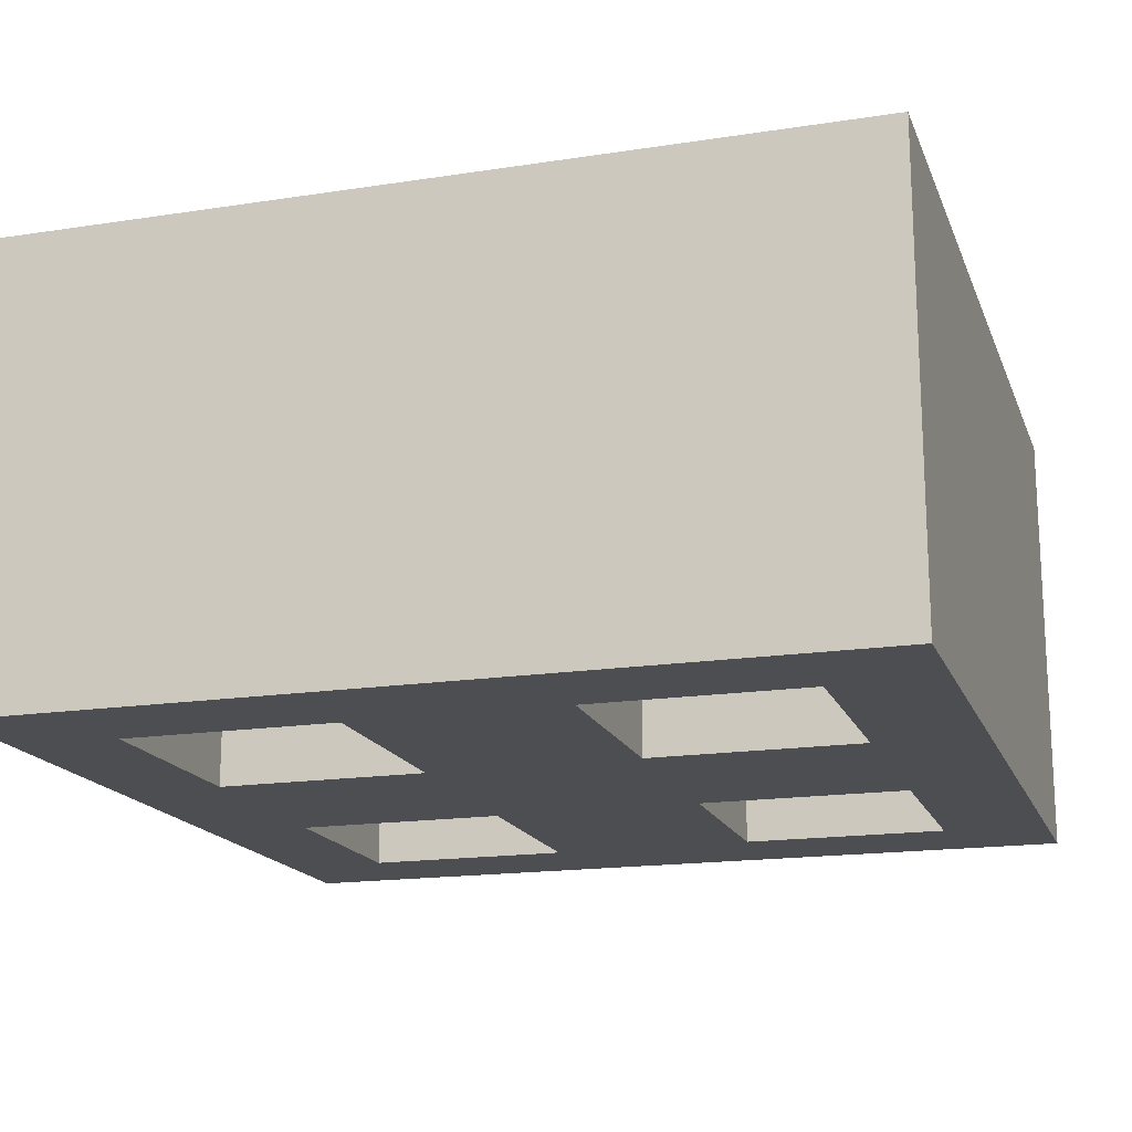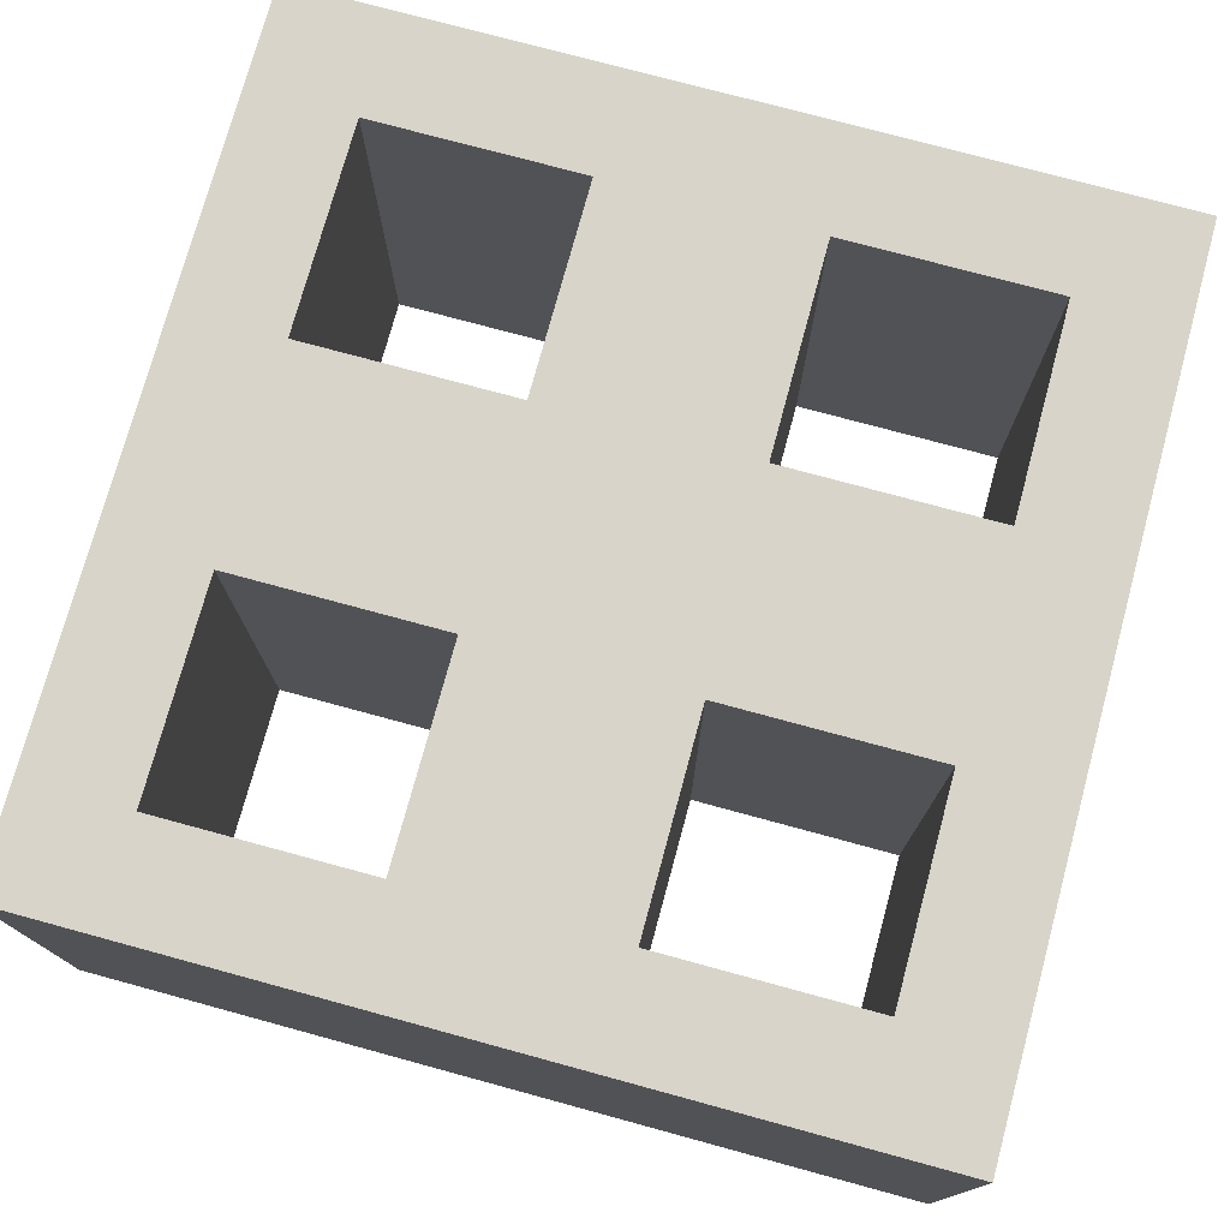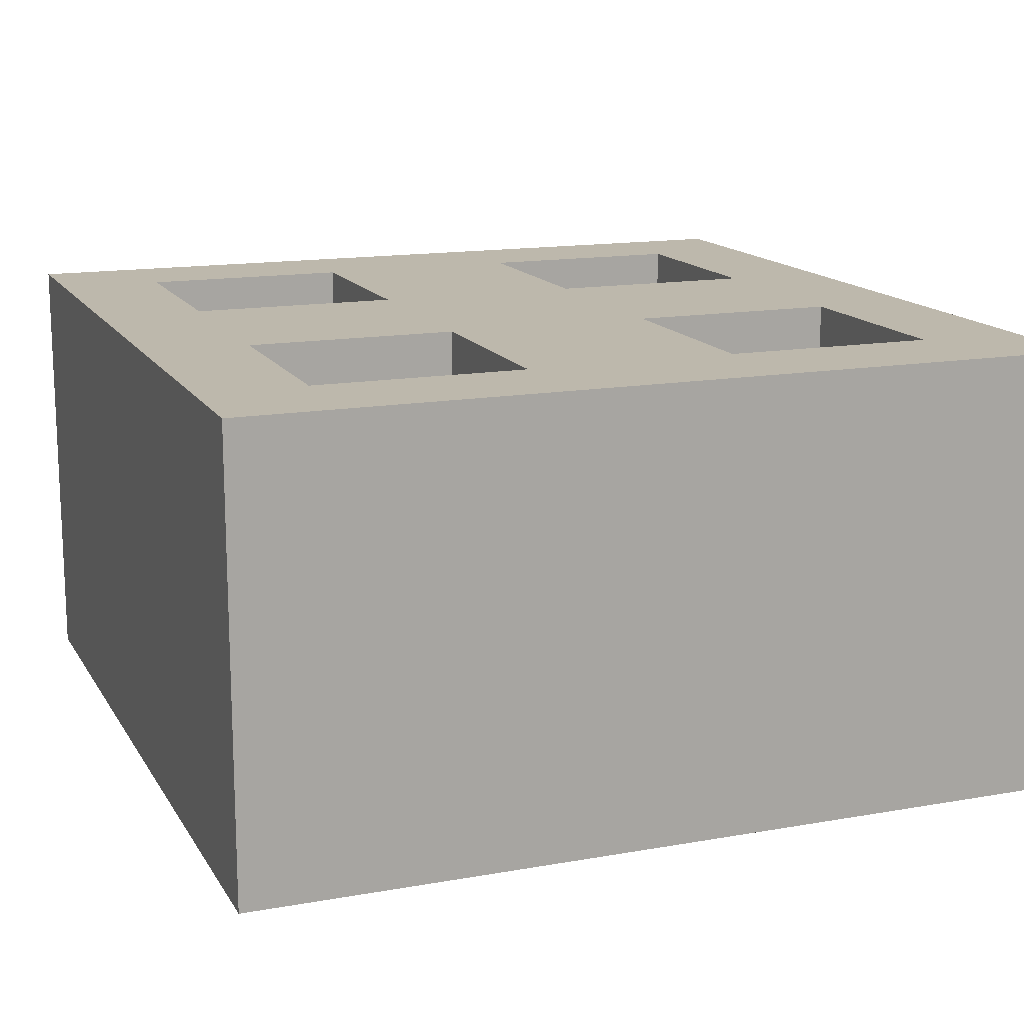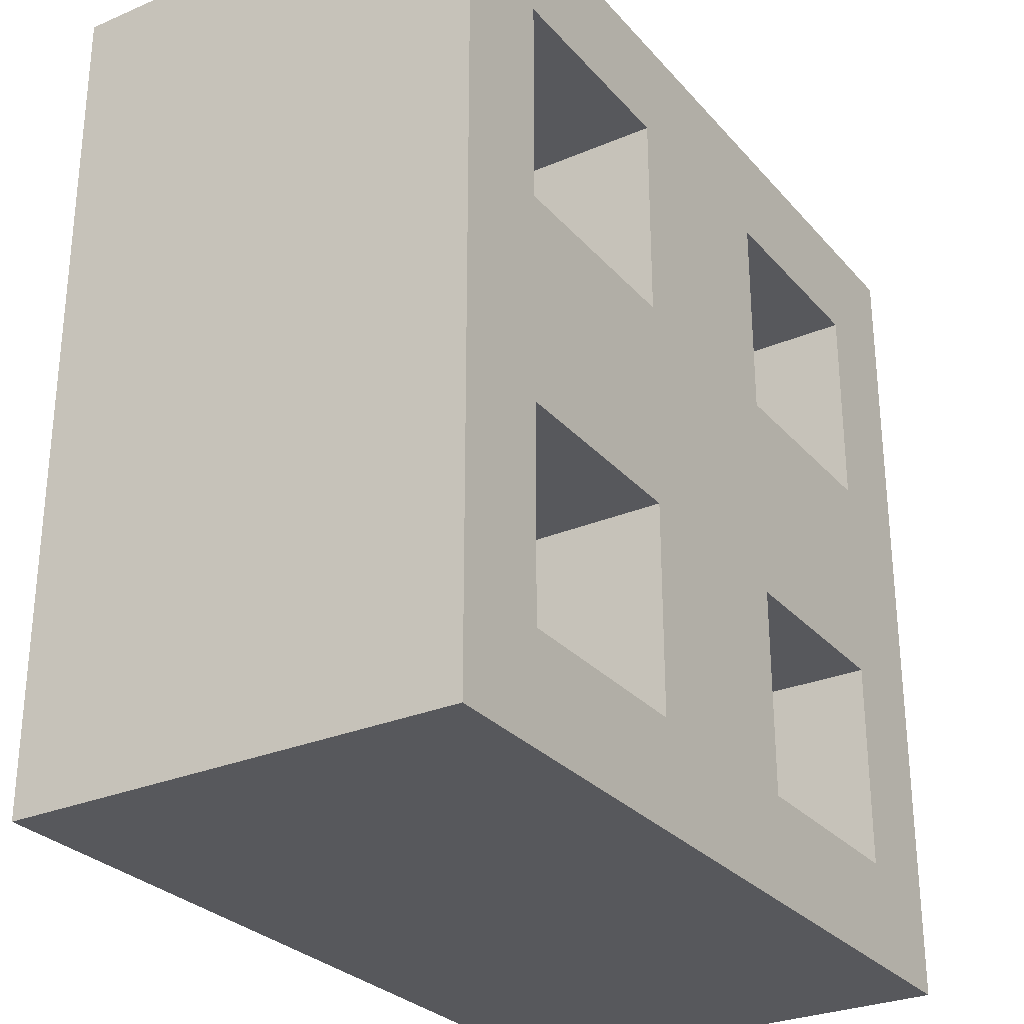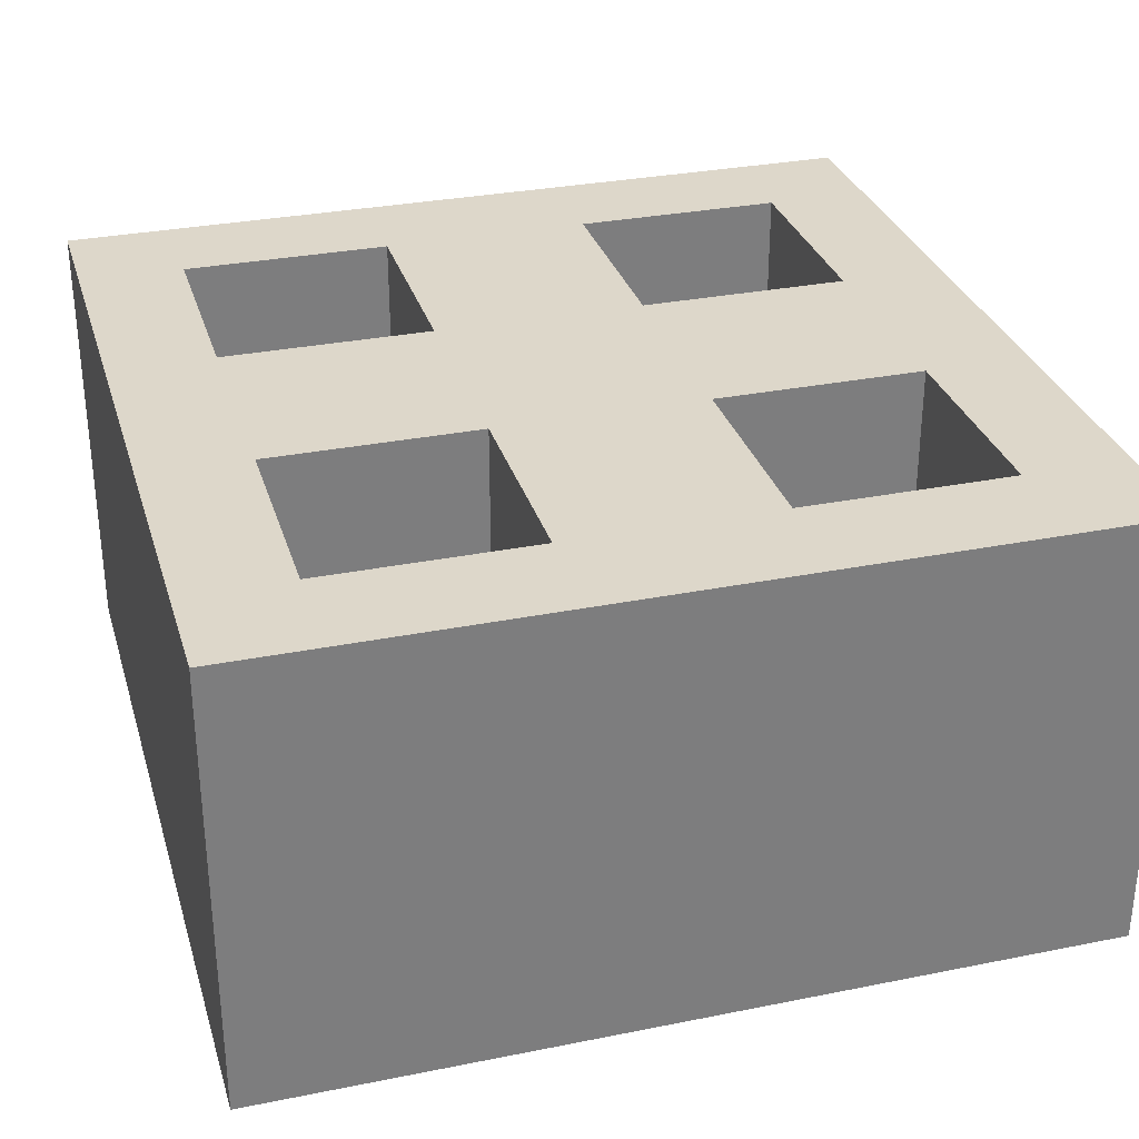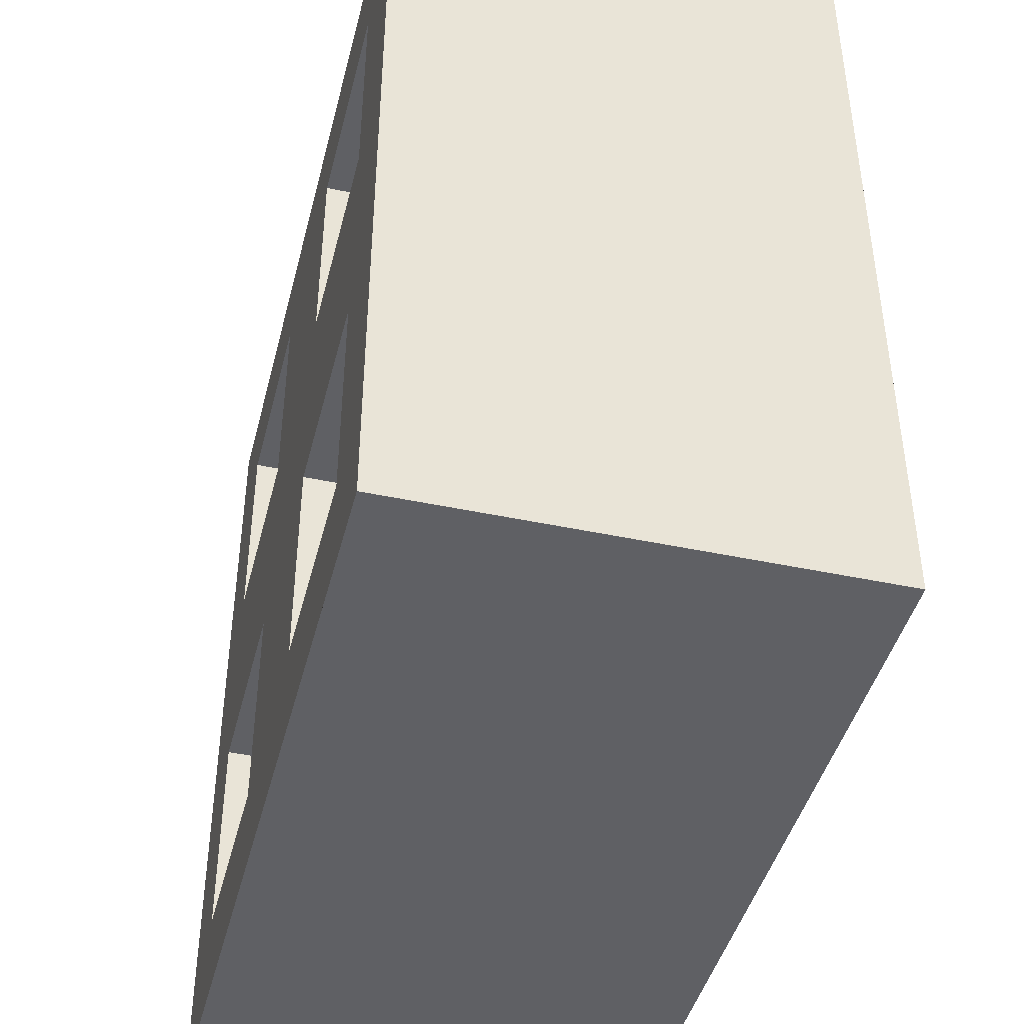
<metadata>
{"format":"obj","ext":"obj","renderer":"f3d","projection":"perspective","resolution":1024,"background":"white","views":[{"elev":-17.2,"azim":17.1,"up":"+Y"},{"elev":75.6,"azim":15.2,"up":"+Y"},{"elev":14.8,"azim":-21.0,"up":"+Y"},{"elev":-28.6,"azim":122.5,"up":"+Z"},{"elev":30.9,"azim":164.0,"up":"+Y"},{"elev":-43.7,"azim":-104.1,"up":"+Z"}]}
</metadata>
<code>
o Cube.016
v -0.5625 -0.4 0.5625
v -0.5625 -0.4 0.75
v -0.75 -0.4 0.75
v -0.75 -0.4 0.5625
v -0.5625 0.4 0.5625
v -0.75 0.4 0.5625
v -0.75 0.4 0.75
v -0.5625 0.4 0.75
v 0.75 -0.4 -0.75
v 0.75 0.4 -0.75
v 0.75 0.4 -0.5625
v 0.75 0.4 -0.375
v 0.75 0.4 -0.1875
v 0.75 0.4 0
v 0.75 0.4 0.1875
v 0.75 0.4 0.375
v 0.75 0.4 0.5625
v 0.75 0.4 0.75
v 0.75 -0.4 0.75
v 0.75 -0.4 0.5625
v 0.75 -0.4 0.375
v 0.75 -0.4 0.1875
v 0.75 -0.4 -0
v 0.75 -0.4 -0.1875
v 0.75 -0.4 -0.375
v 0.75 -0.4 -0.5625
v -0.75 0.4 0.375
v -0.75 0.4 0.1875
v -0.75 0.4 0
v -0.75 0.4 -0.1875
v -0.75 0.4 -0.375
v -0.75 0.4 -0.5625
v -0.75 0.4 -0.75
v -0.75 -0.4 -0.75
v -0.75 -0.4 -0.5625
v -0.75 -0.4 -0.375
v -0.75 -0.4 -0.1875
v -0.75 -0.4 -0
v -0.75 -0.4 0.1875
v -0.75 -0.4 0.375
v 0.5625 -0.4 -0.75
v 0.375 -0.4 -0.75
v 0.1875 -0.4 -0.75
v 0 -0.4 -0.75
v -0.1875 -0.4 -0.75
v -0.375 -0.4 -0.75
v -0.5625 -0.4 -0.75
v -0.5625 0.4 -0.75
v -0.375 0.4 -0.75
v -0.1875 0.4 -0.75
v 0 0.4 -0.75
v 0.1875 0.4 -0.75
v 0.375 0.4 -0.75
v 0.5625 0.4 -0.75
v 0.1875 0.4 0.5625
v 0 0.4 0.5625
v 0 0.4 0.75
v 0.1875 0.4 0.75
v 0.1875 0.4 -0.1875
v 0 0.4 -0.1875
v 0 0.4 0
v 0.1875 0.4 0
v -0.5625 0.4 -0.1875
v -0.5625 0.4 0
v -0.1875 0.4 -0.1875
v -0.375 0.4 -0.1875
v -0.375 0.4 0
v -0.1875 0.4 0
v -0.5625 -0.4 -0.375
v -0.5625 -0.4 -0.1875
v -0.5625 0.4 -0.5625
v -0.5625 0.4 -0.375
v 0.5625 0.4 -0.1875
v 0.375 0.4 -0.1875
v 0.375 0.4 0
v 0.5625 0.4 0
v -0.1875 -0.4 0.5625
v -0.1875 -0.4 0.75
v -0.375 -0.4 0.75
v -0.375 -0.4 0.5625
v 0.1875 0.4 -0.5625
v 0 0.4 -0.5625
v 0 0.4 -0.375
v 0.1875 0.4 -0.375
v 0.5625 0.4 0.5625
v 0.375 0.4 0.5625
v 0.375 0.4 0.75
v 0.5625 0.4 0.75
v 0.1875 0.4 0.1875
v 0 0.4 0.1875
v 0 0.4 0.375
v 0.1875 0.4 0.375
v -0.1875 0.4 0.5625
v -0.375 0.4 0.5625
v -0.375 0.4 0.75
v -0.1875 0.4 0.75
v -0.5625 -0.4 0.1875
v -0.5625 -0.4 0.375
v -0.5625 0.4 0.1875
v -0.5625 0.4 0.375
v 0.5625 -0.4 0.5625
v 0.5625 -0.4 0.75
v 0.375 -0.4 0.75
v 0.375 -0.4 0.5625
v -0.375 0.4 0.1875
v -0.1875 0.4 0.1875
v -0.1875 0.4 0.375
v 0.1875 -0.4 0.1875
v 0.1875 -0.4 0.375
v 0 -0.4 0.375
v 0 -0.4 0.1875
v 0.375 0.4 0.1875
v 0.5625 0.4 0.1875
v 0.5625 0.4 0.375
v 0.5625 -0.4 -0.1875
v 0.5625 -0.4 -0
v 0.375 -0.4 -0
v 0.375 -0.4 -0.1875
v 0.375 0.4 -0.5625
v 0.5625 0.4 -0.5625
v 0.5625 0.4 -0.375
v 0.1875 -0.4 -0.5625
v 0.1875 -0.4 -0.375
v 0 -0.4 -0.375
v 0 -0.4 -0.5625
v -0.1875 -0.4 -0.1875
v -0.1875 -0.4 -0
v -0.375 -0.4 -0
v -0.375 -0.4 -0.1875
v -0.375 0.4 -0.5625
v -0.1875 0.4 -0.5625
v -0.1875 0.4 -0.375
v -0.5625 -0.4 -0.5625
v 0.1875 -0.4 0.5625
v 0.1875 -0.4 0.75
v 0 -0.4 0.75
v 0 -0.4 0.5625
v 0.1875 -0.4 -0.1875
v 0.1875 -0.4 -0
v 0 -0.4 -0
v 0 -0.4 -0.1875
v -0.5625 -0.4 -0
v -0.375 -0.4 -0.5625
v -0.1875 -0.4 -0.5625
v -0.1875 -0.4 -0.375
v 0.375 -0.4 -0.5625
v 0.5625 -0.4 -0.5625
v 0.5625 -0.4 -0.375
v 0.375 -0.4 0.1875
v 0.5625 -0.4 0.1875
v 0.5625 -0.4 0.375
v -0.375 -0.4 0.1875
v -0.1875 -0.4 0.1875
v -0.1875 -0.4 0.375
f 1 2 3 4
f 5 6 7 8
f 9 10 11 12 13 14 15 16 17 18 19 20 21 22 23 24 25 26
f 3 7 6 27 28 29 30 31 32 33 34 35 36 37 38 39 40 4
f 10 9 41 42 43 44 45 46 47 34 33 48 49 50 51 52 53 54
f 55 56 57 58
f 59 60 61 62
f 63 30 29 64
f 65 66 67 68
f 69 70 37 36
f 71 32 31 72
f 73 74 75 76
f 77 78 79 80
f 81 82 83 84
f 85 86 87 88
f 89 90 91 92
f 93 94 95 96
f 97 98 40 39
f 99 28 27 100
f 101 102 103 104
f 67 64 99 105
f 64 29 28 99
f 90 106 107 91
f 61 68 106 90
f 68 67 105 106
f 56 93 96 57
f 91 107 93 56
f 108 109 110 111
f 75 62 89 112
f 62 61 90 89
f 15 113 114 16
f 14 76 113 15
f 76 75 112 113
f 17 85 88 18
f 16 114 85 17
f 115 116 117 118
f 53 52 81 119
f 52 51 82 81
f 11 120 121 12
f 10 54 120 11
f 54 53 119 120
f 13 73 76 14
f 12 121 73 13
f 122 123 124 125
f 126 127 128 129
f 49 48 71 130
f 48 33 32 71
f 82 131 132 83
f 51 50 131 82
f 50 49 130 131
f 60 65 68 61
f 83 132 65 60
f 66 63 64 67
f 133 69 36 35
f 72 31 30 63
f 74 59 62 75
f 134 135 136 137
f 84 83 60 59
f 86 55 58 87
f 138 139 140 141
f 92 91 56 55
f 94 5 8 95
f 70 142 38 37
f 100 27 6 5
f 129 128 142 70
f 123 138 141 124
f 118 117 139 138
f 109 134 137 110
f 104 103 135 134
f 47 133 35 34
f 46 143 133 47
f 45 144 143 46
f 44 125 144 45
f 125 124 145 144
f 124 141 126 145
f 141 140 127 126
f 43 122 125 44
f 42 146 122 43
f 41 147 146 42
f 9 26 147 41
f 26 25 148 147
f 25 24 115 148
f 24 23 116 115
f 139 108 111 140
f 117 149 108 139
f 116 150 149 117
f 23 22 150 116
f 22 21 151 150
f 21 20 101 151
f 20 19 102 101
f 142 97 39 38
f 128 152 97 142
f 127 153 152 128
f 140 111 153 127
f 111 110 154 153
f 110 137 77 154
f 137 136 78 77
f 98 1 4 40
f 80 79 2 1
f 99 97 152 153 106 105
f 99 100 5 1 98 97
f 94 93 77 80 1 5
f 106 153 154 77 93 107
f 89 92 55 134 109 108
f 89 108 149 150 113 112
f 113 150 151 101 85 114
f 86 85 101 104 134 55
f 81 84 59 138 123 122
f 74 73 115 118 138 59
f 120 147 148 115 73 121
f 81 122 146 147 120 119
f 71 133 143 144 131 130
f 131 144 145 126 65 132
f 66 65 126 129 70 63
f 71 72 63 70 69 133
f 3 2 79 78 136 135 103 102 19 18 88 87 58 57 96 95 8 7

</code>
